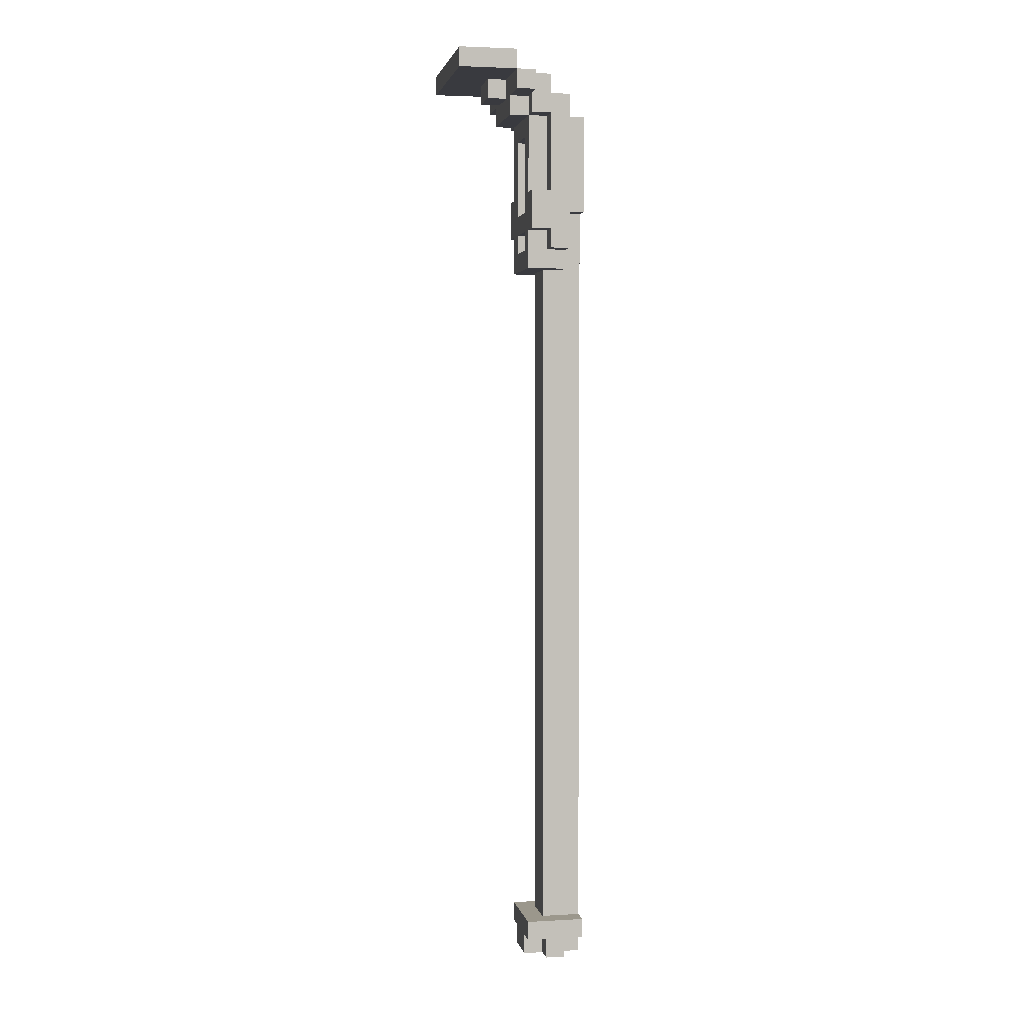
<metadata>
{"format":"obj","ext":"obj","renderer":"f3d","projection":"perspective","resolution":1024,"background":"white","views":[{"elev":2.8,"azim":79.1,"up":"+Z"}]}
</metadata>
<code>
o draconicHoe
v -0.25 0.1875 1.5
v -0.25 -0 1.438
v -0.25 -0 1.5
v -0.25 0.1875 1.438
v -0.25 0.25 1.438
v -0.25 0.1875 1.375
v -0.25 0.25 1.375
v -0.1875 0.3125 1.438
v -0.1875 0.25 1.375
v -0.1875 0.25 1.438
v -0.1875 0.3125 1.375
v -0.1875 0.25 1.312
v -0.1875 0.3125 1.312
v -0.1875 0.3125 1.062
v -0.1875 0.25 0.9375
v -0.1875 0.25 1.062
v -0.1875 0.3125 0.9375
v -0.1875 0.375 1.375
v -0.1875 0.375 0.9375
v -0.1875 0.3125 0.875
v -0.1875 0.375 0.875
v -0.125 0.25 1.375
v -0.125 0.1875 1.312
v -0.125 0.1875 1.375
v -0.125 0.25 1.312
v -0.125 0.3125 1.312
v -0.125 0.25 1.062
v -0.125 0.3125 1.062
v -0.125 0.3125 0.9375
v -0.125 0.25 0.8125
v -0.125 0.25 0.9375
v -0.125 0.3125 0.875
v -0.125 0.3125 0.8125
v -0.125 0.3125 -1.438
v -0.125 0.25 -1.438
v -0.125 0.25 -1.375
v -0.125 0.375 0.875
v -0.125 0.375 0.8125
v -0.125 0.375 -1.438
v -0.125 0.3125 -1.5
v -0.125 0.375 -1.5
v -0.125 0.4375 1.312
v -0.125 0.375 1
v -0.125 0.375 1.312
v -0.125 0.4375 1
v -0.125 0.4375 -1.375
v -0.125 0.4375 -1.438
v -0.0625 0.1875 1.438
v -0.0625 0.125 1.375
v -0.0625 0.125 1.438
v -0.0625 0.1875 1.375
v -0.0625 0.3125 -1.438
v -0.0625 0.25 -1.5
v -0.0625 0.25 -1.438
v -0.0625 0.3125 -1.5
v -0.0625 0.375 0.8125
v -0.0625 0.3125 -0.6875
v -0.0625 0.3125 0.8125
v -0.0625 0.375 -0.5625
v -0.0625 0.375 -0.625
v -0.0625 0.375 -1.312
v -0.0625 0.3125 -1.375
v -0.0625 0.3125 -1.312
v -0.0625 0.3125 -1.062
v -0.0625 0.375 -1.375
v -0.0625 0.4375 1
v -0.0625 0.375 1
v -0.0625 0.4375 -0.5625
v -0.0625 0.4375 -0.625
v -0.0625 0.4375 -0.6875
v -0.0625 0.3125 -0.75
v -0.0625 0.4375 -0.75
v -0.0625 0.3125 -0.8125
v -0.0625 0.4375 -0.8125
v -0.0625 0.3125 -0.875
v -0.0625 0.4375 -0.875
v -0.0625 0.3125 -0.9375
v -0.0625 0.4375 -0.9375
v -0.0625 0.3125 -1
v -0.0625 0.4375 -1
v -0.0625 0.4375 -1.062
v -0.0625 0.4375 -1.375
v -0.0625 0.4375 -1.438
v -0.0625 0.375 -1.5
v -0.0625 0.375 -1.438
v -0.0625 0.4375 -1.5
v 0.0625 0.3125 1.25
v 0.0625 0.25 1
v 0.0625 0.25 1.25
v 0.0625 0.3125 1.188
v 0.0625 0.3125 1.062
v 0.0625 0.3125 1
v 0.0625 0.3125 0.9375
v 0.0625 0.25 0.875
v 0.0625 0.25 0.9375
v 0.0625 0.3125 0.875
v 0.0625 0.375 1.188
v 0.0625 0.375 0.9375
v 0.0625 0.375 0.875
v 0.0625 0.4375 1.312
v 0.0625 0.375 1.25
v 0.0625 0.375 1.312
v 0.0625 0.4375 1.25
v 0.0625 0.4375 1.188
v 0.0625 0.4375 1.062
v -0.0625 0.25 1.25
v -0.0625 0.25 1
v -0.0625 0.3125 1.25
v -0.0625 0.3125 1.188
v -0.0625 0.3125 1.062
v -0.0625 0.3125 1
v -0.0625 0.25 0.9375
v -0.0625 0.25 0.875
v -0.0625 0.3125 0.9375
v -0.0625 0.3125 0.875
v -0.0625 0.375 1.188
v -0.0625 0.375 0.9375
v -0.0625 0.375 0.875
v -0.0625 0.375 1.312
v -0.0625 0.375 1.25
v -0.0625 0.4375 1.312
v -0.0625 0.4375 1.25
v -0.0625 0.4375 1.188
v -0.0625 0.4375 1.062
v 0.0625 0.125 1.438
v 0.0625 0.125 1.375
v 0.0625 0.1875 1.438
v 0.0625 0.1875 1.375
v 0.0625 0.25 -1.438
v 0.0625 0.25 -1.5
v 0.0625 0.3125 -1.438
v 0.0625 0.3125 -1.5
v 0.0625 0.3125 0.8125
v 0.0625 0.3125 -0.6875
v 0.0625 0.375 0.8125
v 0.0625 0.375 -0.625
v 0.0625 0.3125 -0.75
v 0.0625 0.375 -0.6875
v 0.0625 0.3125 -0.8125
v 0.0625 0.375 -0.8125
v 0.0625 0.3125 -0.875
v 0.0625 0.3125 -0.9375
v 0.0625 0.375 -0.875
v 0.0625 0.3125 -1.312
v 0.0625 0.3125 -1.375
v 0.0625 0.375 -1.312
v 0.0625 0.3125 -1.062
v 0.0625 0.375 -1.375
v 0.0625 0.4375 1
v 0.0625 0.375 1
v 0.0625 0.4375 -0.625
v 0.0625 0.4375 -0.6875
v 0.0625 0.4375 -0.75
v 0.0625 0.4375 -0.8125
v 0.0625 0.4375 -0.875
v 0.0625 0.3125 -1
v 0.0625 0.4375 -0.9375
v 0.0625 0.4375 -1
v 0.0625 0.4375 -1.062
v 0.0625 0.4375 -1.375
v 0.0625 0.375 -1.438
v 0.0625 0.375 -1.5
v 0.0625 0.4375 -1.438
v 0.0625 0.4375 -1.5
v 0.125 0.1875 1.375
v 0.125 0.1875 1.312
v 0.125 0.25 1.375
v 0.125 0.25 1.312
v 0.125 0.25 1.062
v 0.125 0.3125 1.312
v 0.125 0.3125 1.062
v 0.125 0.25 0.9375
v 0.125 0.25 0.8125
v 0.125 0.3125 0.9375
v 0.125 0.3125 0.875
v 0.125 0.3125 0.8125
v 0.125 0.25 -1.375
v 0.125 0.25 -1.438
v 0.125 0.3125 -1.438
v 0.125 0.375 0.875
v 0.125 0.375 0.8125
v 0.125 0.3125 -1.5
v 0.125 0.375 -1.438
v 0.125 0.375 -1.5
v 0.125 0.375 1.312
v 0.125 0.375 1
v 0.125 0.4375 1.312
v 0.125 0.4375 1
v 0.125 0.4375 -1.375
v 0.125 0.4375 -1.438
v 0.1875 0.25 1.438
v 0.1875 0.25 1.375
v 0.1875 0.3125 1.438
v 0.1875 0.25 1.312
v 0.1875 0.3125 1.375
v 0.1875 0.3125 1.312
v 0.1875 0.25 1.062
v 0.1875 0.25 0.9375
v 0.1875 0.3125 1.062
v 0.1875 0.3125 0.9375
v 0.1875 0.375 1.375
v 0.1875 0.3125 0.875
v 0.1875 0.375 0.9375
v 0.1875 0.375 0.875
v 0.25 -0 1.5
v 0.25 -0 1.438
v 0.25 0.1875 1.5
v 0.25 0.1875 1.438
v 0.25 0.1875 1.375
v 0.25 0.25 1.438
v 0.25 0.25 1.375
v 0.25 -0 1.5
v -0.25 0.1875 1.5
v -0.25 -0 1.5
v 0.25 0.1875 1.5
v -0.1875 0.25 1.438
v -0.25 0.25 1.438
v -0.25 0.1875 1.438
v 0.1875 0.25 1.438
v -0.1875 0.3125 1.438
v 0.1875 0.3125 1.438
v 0.25 0.1875 1.438
v 0.25 0.25 1.438
v -0.125 0.3125 1.375
v -0.1875 0.375 1.375
v -0.1875 0.3125 1.375
v -0.125 0.375 1.375
v 0.125 0.3125 1.375
v 0.125 0.375 1.375
v 0.1875 0.3125 1.375
v 0.1875 0.375 1.375
v -0.0625 0.375 1.312
v -0.125 0.4375 1.312
v -0.125 0.375 1.312
v -0.0625 0.4375 1.312
v 0.125 0.375 1.312
v 0.0625 0.4375 1.312
v 0.0625 0.375 1.312
v 0.125 0.4375 1.312
v 0.0625 0.375 1.25
v -0.0625 0.4375 1.25
v -0.0625 0.375 1.25
v 0.0625 0.4375 1.25
v -0.125 0.25 1.062
v -0.1875 0.3125 1.062
v -0.1875 0.25 1.062
v -0.125 0.3125 1.062
v 0.0625 0.3125 1.062
v -0.0625 0.4375 1.062
v -0.0625 0.3125 1.062
v 0.0625 0.4375 1.062
v 0.1875 0.25 1.062
v 0.125 0.3125 1.062
v 0.125 0.25 1.062
v 0.1875 0.3125 1.062
v 0.0625 0.25 1
v -0.0625 0.3125 1
v -0.0625 0.25 1
v 0.0625 0.3125 1
v 0 0.375 0.875
v -0.0625 0.375 0.875
v -0.0625 0.3125 0.875
v 0.0625 0.25 0.875
v -0.0625 0.25 0.875
v 0.0625 0.3125 0.875
v 0.0625 0.375 0.875
v -0.0625 0.3125 -1.375
v -0.125 0.4375 -1.375
v -0.125 0.25 -1.375
v -0.0625 0.375 -1.375
v -0.0625 0.4375 -1.375
v 0.0625 0.3125 -1.375
v 0.125 0.25 -1.375
v 0.0625 0.4375 -1.375
v 0.0625 0.375 -1.375
v 0.125 0.4375 -1.375
v -0.25 -0 1.438
v -0.25 0.1875 1.438
v -0.0625 0.125 1.438
v -0.0625 0.1875 1.438
v 0.0625 0.125 1.438
v 0.25 -0 1.438
v 0.0625 0.1875 1.438
v 0.25 0.1875 1.438
v -0.25 0.1875 1.375
v -0.25 0.25 1.375
v -0.1875 0.25 1.375
v -0.125 0.1875 1.375
v -0.125 0.25 1.375
v -0.0625 0.125 1.375
v -0.0625 0.1875 1.375
v 0.0625 0.125 1.375
v 0.0625 0.1875 1.375
v 0.125 0.1875 1.375
v 0.125 0.25 1.375
v 0.1875 0.25 1.375
v 0.25 0.1875 1.375
v 0.25 0.25 1.375
v -0.1875 0.25 1.312
v -0.1875 0.3125 1.312
v -0.125 0.25 1.312
v -0.125 0.3125 1.312
v -0.125 0.1875 1.312
v 0.125 0.1875 1.312
v 0.125 0.25 1.312
v 0.125 0.3125 1.312
v 0.1875 0.25 1.312
v 0.1875 0.3125 1.312
v -0.0625 0.25 1.25
v -0.0625 0.3125 1.25
v 0.0625 0.25 1.25
v 0.0625 0.3125 1.25
v -0.0625 0.3125 1.188
v -0.0625 0.375 1.188
v 0.0625 0.3125 1.188
v -0.0625 0.4375 1.188
v 0.0625 0.375 1.188
v 0.0625 0.4375 1.188
v -0.125 0.375 1
v -0.125 0.4375 1
v -0.0625 0.375 1
v -0.0625 0.4375 1
v 0.0625 0.375 1
v 0.0625 0.4375 1
v 0.125 0.375 1
v 0.125 0.4375 1
v -0.1875 0.25 0.9375
v -0.1875 0.3125 0.9375
v -0.125 0.25 0.9375
v -0.125 0.3125 0.9375
v -0.0625 0.3125 0.9375
v -0.0625 0.375 0.9375
v 0 0.375 0.9375
v -0.0625 0.25 0.9375
v 0.0625 0.25 0.9375
v 0.0625 0.3125 0.9375
v 0.0625 0.375 0.9375
v 0.125 0.25 0.9375
v 0.125 0.3125 0.9375
v 0.1875 0.25 0.9375
v 0.1875 0.3125 0.9375
v -0.1875 0.3125 0.875
v -0.1875 0.375 0.875
v -0.125 0.3125 0.875
v -0.125 0.375 0.875
v 0.125 0.3125 0.875
v 0.125 0.375 0.875
v 0.1875 0.3125 0.875
v 0.1875 0.375 0.875
v -0.125 0.25 0.8125
v -0.125 0.3125 0.8125
v -0.0625 0.3125 0.8125
v -0.125 0.375 0.8125
v -0.0625 0.375 0.8125
v 0.0625 0.3125 0.8125
v 0.125 0.25 0.8125
v 0.0625 0.375 0.8125
v 0.125 0.3125 0.8125
v 0.125 0.375 0.8125
v -0.125 0.25 -1.438
v -0.125 0.3125 -1.438
v -0.0625 0.25 -1.438
v -0.0625 0.3125 -1.438
v -0.125 0.375 -1.438
v -0.125 0.4375 -1.438
v -0.0625 0.375 -1.438
v -0.0625 0.4375 -1.438
v 0.0625 0.25 -1.438
v 0.0625 0.3125 -1.438
v 0.125 0.25 -1.438
v 0.125 0.3125 -1.438
v 0.0625 0.375 -1.438
v 0.0625 0.4375 -1.438
v 0.125 0.375 -1.438
v 0.125 0.4375 -1.438
v -0.125 0.3125 -1.5
v -0.125 0.375 -1.5
v -0.0625 0.3125 -1.5
v -0.0625 0.375 -1.5
v -0.0625 0.25 -1.5
v 0.0625 0.25 -1.5
v -0.0625 0.4375 -1.5
v 0.0625 0.3125 -1.5
v 0.0625 0.375 -1.5
v 0.0625 0.4375 -1.5
v 0.125 0.3125 -1.5
v 0.125 0.375 -1.5
v -0.25 -0 1.438
v 0.25 -0 1.5
v -0.25 -0 1.5
v 0.25 -0 1.438
v -0.0625 0.125 1.375
v 0.0625 0.125 1.438
v -0.0625 0.125 1.438
v 0.0625 0.125 1.375
v -0.25 0.1875 1.375
v -0.0625 0.1875 1.438
v -0.25 0.1875 1.438
v -0.125 0.1875 1.375
v -0.0625 0.1875 1.375
v 0.0625 0.1875 1.375
v 0.25 0.1875 1.438
v 0.0625 0.1875 1.438
v 0.125 0.1875 1.375
v 0.25 0.1875 1.375
v -0.125 0.1875 1.312
v 0.125 0.1875 1.312
v -0.1875 0.25 1.312
v -0.125 0.25 1.375
v -0.1875 0.25 1.375
v -0.125 0.25 1.312
v 0.125 0.25 1.312
v 0.1875 0.25 1.375
v 0.125 0.25 1.375
v 0.1875 0.25 1.312
v -0.0625 0.25 1.25
v 0.0625 0.25 1.25
v -0.125 0.25 1.062
v 0.125 0.25 1.062
v -0.125 0.25 1
v -0.1875 0.25 1.062
v -0.0625 0.25 1
v 0.0625 0.25 1
v 0.1875 0.25 1.062
v 0.125 0.25 1
v -0.1875 0.25 0.9375
v -0.125 0.25 0.9375
v -0.0625 0.25 0.9375
v 0.0625 0.25 0.9375
v 0.125 0.25 0.9375
v 0.1875 0.25 0.9375
v -0.0625 0.25 0.875
v 0.0625 0.25 0.875
v -0.125 0.25 0.8125
v 0.125 0.25 0.8125
v -0.125 0.25 -1.438
v 0.125 0.25 -1.375
v -0.125 0.25 -1.375
v -0.0625 0.25 -1.438
v 0.0625 0.25 -1.438
v 0.125 0.25 -1.438
v -0.0625 0.25 -1.5
v 0.0625 0.25 -1.5
v -0.0625 0.3125 1.188
v 0.0625 0.3125 1.25
v -0.0625 0.3125 1.25
v 0.0625 0.3125 1.188
v -0.1875 0.3125 1.062
v -0.125 0.3125 1.312
v -0.1875 0.3125 1.312
v -0.125 0.3125 1.062
v 0.125 0.3125 1.062
v 0.1875 0.3125 1.312
v 0.125 0.3125 1.312
v 0.1875 0.3125 1.062
v -0.0625 0.3125 1
v 0.0625 0.3125 1.062
v -0.0625 0.3125 1.062
v 0.0625 0.3125 1
v -0.1875 0.3125 0.875
v -0.125 0.3125 0.9375
v -0.1875 0.3125 0.9375
v -0.125 0.3125 0.875
v 0.125 0.3125 0.875
v 0.1875 0.3125 0.9375
v 0.125 0.3125 0.9375
v 0.1875 0.3125 0.875
v -0.0625 0.3125 -0.6875
v 0.0625 0.3125 0.8125
v -0.0625 0.3125 0.8125
v 0.0625 0.3125 -0.6875
v -0.0625 0.3125 -0.75
v 0.0625 0.3125 -0.75
v -0.0625 0.3125 -0.8125
v 0.0625 0.3125 -0.8125
v -0.0625 0.3125 -0.875
v 0.0625 0.3125 -0.875
v -0.0625 0.3125 -0.9375
v 0.0625 0.3125 -0.9375
v -0.0625 0.3125 -1
v 0.0625 0.3125 -1
v -0.0625 0.3125 -1.062
v 0.0625 0.3125 -1.062
v -0.0625 0.3125 -1.312
v 0.0625 0.3125 -1.312
v -0.0625 0.3125 -1.375
v 0.0625 0.3125 -1.375
v -0.125 0.3125 -1.5
v -0.0625 0.3125 -1.438
v -0.125 0.3125 -1.438
v -0.0625 0.3125 -1.5
v 0.0625 0.3125 -1.5
v 0.125 0.3125 -1.438
v 0.0625 0.3125 -1.438
v 0.125 0.3125 -1.5
v -0.0625 0.375 0.875
v 0 0.375 0.9375
v -0.0625 0.375 0.9375
v 0 0.375 0.875
v 0.0625 0.375 0.9375
v 0.0625 0.375 0.875
v -0.25 0.1875 1.5
v 0.25 0.1875 1.5
v -0.25 0.1875 1.438
v 0.25 0.1875 1.438
v -0.25 0.25 1.438
v -0.1875 0.25 1.438
v -0.25 0.25 1.375
v -0.1875 0.25 1.375
v 0.1875 0.25 1.438
v 0.25 0.25 1.438
v 0.1875 0.25 1.375
v 0.25 0.25 1.375
v -0.1875 0.3125 1.438
v 0.1875 0.3125 1.438
v -0.1875 0.3125 1.375
v -0.125 0.3125 1.375
v 0.125 0.3125 1.375
v 0.1875 0.3125 1.375
v -0.1875 0.375 1.375
v -0.125 0.375 1.375
v -0.125 0.375 1.312
v 0.125 0.375 1.375
v -0.0625 0.375 1.312
v 0.0625 0.375 1.312
v 0.1875 0.375 1.375
v 0.125 0.375 1.312
v -0.0625 0.375 1.25
v 0.0625 0.375 1.25
v -0.125 0.375 1
v 0.125 0.375 1
v -0.0625 0.375 1
v -0.1875 0.375 0.9375
v -0.125 0.375 0.9375
v 0.0625 0.375 1
v 0.125 0.375 0.9375
v 0.1875 0.375 0.9375
v -0.1875 0.375 0.875
v -0.125 0.375 0.875
v 0.125 0.375 0.875
v 0.1875 0.375 0.875
v -0.125 0.375 0.8125
v -0.0625 0.375 0.8125
v 0.0625 0.375 0.8125
v 0.125 0.375 0.8125
v -0.125 0.375 -1.438
v -0.0625 0.375 -1.438
v -0.125 0.375 -1.5
v -0.0625 0.375 -1.5
v 0.0625 0.375 -1.438
v 0.125 0.375 -1.438
v 0.0625 0.375 -1.5
v 0.125 0.375 -1.5
v -0.125 0.4375 1.312
v -0.0625 0.4375 1.312
v -0.0625 0.4375 1.25
v 0.0625 0.4375 1.312
v 0.125 0.4375 1.312
v 0.0625 0.4375 1.25
v -0.0625 0.4375 1.188
v 0.0625 0.4375 1.188
v -0.0625 0.4375 1.062
v 0.0625 0.4375 1.062
v -0.125 0.4375 1
v -0.0625 0.4375 1
v 0 0.4375 1
v 0.0625 0.4375 1
v 0.125 0.4375 1
v -0.0625 0.4375 -0.5625
v 0 0.4375 -0.5625
v -0.0625 0.4375 -0.625
v 0 0.4375 -0.625
v 0.0625 0.4375 -0.625
v -0.0625 0.4375 -0.6875
v 0 0.4375 -0.6875
v 0.0625 0.4375 -0.6875
v -0.0625 0.4375 -0.75
v 0.0625 0.4375 -0.75
v -0.0625 0.4375 -0.8125
v 0 0.4375 -0.8125
v 0.0625 0.4375 -0.8125
v -0.0625 0.4375 -0.875
v 0 0.4375 -0.875
v 0.0625 0.4375 -0.875
v -0.0625 0.4375 -0.9375
v 0.0625 0.4375 -0.9375
v -0.0625 0.4375 -1
v 0.0625 0.4375 -1
v -0.0625 0.4375 -1.062
v 0.0625 0.4375 -1.062
v -0.0625 0.4375 -1.375
v 0.0625 0.4375 -1.375
v -0.125 0.4375 -1.438
v 0.125 0.4375 -1.375
v -0.125 0.4375 -1.375
v -0.0625 0.4375 -1.438
v 0.0625 0.4375 -1.438
v 0.125 0.4375 -1.438
v -0.0625 0.4375 -1.5
v 0.0625 0.4375 -1.5
f 1 2 3
f 2 1 4
f 5 6 4
f 7 6 5
f 8 9 10
f 11 12 9
f 11 9 8
f 13 12 11
f 14 15 16
f 17 15 14
f 18 13 11
f 18 17 14
f 18 14 13
f 19 20 17
f 19 17 18
f 21 20 19
f 22 23 24
f 25 23 22
f 26 27 25
f 28 27 26
f 29 30 31
f 32 30 29
f 33 30 32
f 34 35 36
f 37 33 32
f 38 33 37
f 39 40 34
f 39 34 36
f 41 40 39
f 42 43 44
f 45 43 42
f 46 39 36
f 47 39 46
f 48 49 50
f 51 49 48
f 52 53 54
f 55 53 52
f 56 57 58
f 59 57 56
f 60 57 59
f 61 62 63
f 61 63 64
f 65 62 61
f 66 56 67
f 66 59 56
f 68 60 59
f 68 59 66
f 69 57 60
f 69 60 68
f 70 71 57
f 70 57 69
f 72 73 71
f 72 71 70
f 74 75 73
f 74 73 72
f 76 77 75
f 76 75 74
f 78 79 77
f 78 77 76
f 80 64 79
f 80 79 78
f 81 65 61
f 81 64 80
f 81 61 64
f 82 65 81
f 83 84 85
f 86 84 83
f 87 88 89
f 90 88 87
f 91 88 90
f 92 88 91
f 93 94 95
f 96 94 93
f 97 91 90
f 98 96 93
f 99 96 98
f 100 101 102
f 103 101 100
f 104 91 97
f 105 91 104
f 106 107 108
f 108 107 109
f 109 107 110
f 110 107 111
f 112 113 114
f 114 113 115
f 109 110 116
f 114 115 117
f 117 115 118
f 119 120 121
f 121 120 122
f 116 110 123
f 123 110 124
f 125 126 127
f 127 126 128
f 129 130 131
f 131 130 132
f 133 134 135
f 135 134 136
f 134 137 138
f 136 134 138
f 137 139 140
f 139 141 140
f 141 142 143
f 140 141 143
f 144 145 146
f 147 144 146
f 146 145 148
f 135 136 149
f 150 135 149
f 136 138 151
f 149 136 151
f 138 137 152
f 151 138 152
f 137 140 153
f 152 137 153
f 140 143 154
f 153 140 154
f 143 142 155
f 154 143 155
f 142 156 157
f 155 142 157
f 156 147 158
f 157 156 158
f 146 148 159
f 158 147 159
f 147 146 159
f 159 148 160
f 161 162 163
f 163 162 164
f 165 166 167
f 167 166 168
f 168 169 170
f 170 169 171
f 172 173 174
f 174 173 175
f 175 173 176
f 177 178 179
f 175 176 180
f 180 176 181
f 179 182 183
f 177 179 183
f 183 182 184
f 185 186 187
f 187 186 188
f 177 183 189
f 189 183 190
f 191 192 193
f 192 194 195
f 193 192 195
f 195 194 196
f 197 198 199
f 199 198 200
f 195 196 201
f 199 200 201
f 196 199 201
f 200 202 203
f 201 200 203
f 203 202 204
f 205 206 207
f 207 206 208
f 208 209 210
f 210 209 211
f 212 213 214
f 215 213 212
f 216 217 218
f 219 216 218
f 219 220 216
f 221 220 219
f 222 219 218
f 223 219 222
f 224 225 226
f 227 225 224
f 228 227 224
f 229 227 228
f 230 229 228
f 231 229 230
f 232 233 234
f 235 233 232
f 236 237 238
f 239 237 236
f 240 241 242
f 243 241 240
f 244 245 246
f 247 245 244
f 248 249 250
f 251 249 248
f 252 253 254
f 255 253 252
f 256 257 258
f 259 257 256
f 260 261 262
f 263 262 264
f 265 260 262
f 265 262 263
f 266 260 265
f 267 268 269
f 270 268 267
f 271 268 270
f 272 267 269
f 273 272 269
f 273 274 275
f 273 275 272
f 276 274 273
f 277 278 279
f 279 278 280
f 277 279 281
f 277 281 282
f 281 283 282
f 282 283 284
f 285 286 287
f 285 287 288
f 288 287 289
f 290 291 292
f 292 291 293
f 294 295 296
f 294 296 297
f 297 296 298
f 299 300 301
f 301 300 302
f 303 301 304
f 304 301 305
f 305 306 307
f 307 306 308
f 309 310 311
f 311 310 312
f 313 314 315
f 314 316 317
f 315 314 317
f 317 316 318
f 319 320 321
f 321 320 322
f 323 324 325
f 325 324 326
f 327 328 329
f 329 328 330
f 331 332 333
f 334 331 335
f 331 333 336
f 335 331 336
f 336 333 337
f 338 339 340
f 340 339 341
f 342 343 344
f 344 343 345
f 346 347 348
f 348 347 349
f 350 351 352
f 351 353 352
f 352 353 354
f 350 352 355
f 350 355 356
f 355 357 358
f 356 355 358
f 358 357 359
f 360 361 362
f 362 361 363
f 364 365 366
f 366 365 367
f 368 369 370
f 370 369 371
f 372 373 374
f 374 373 375
f 376 377 378
f 378 377 379
f 380 378 381
f 379 382 381
f 378 379 381
f 381 382 383
f 383 382 384
f 384 382 385
f 383 384 386
f 386 384 387
f 388 389 390
f 391 389 388
f 392 393 394
f 395 393 392
f 396 397 398
f 399 397 396
f 400 397 399
f 401 402 403
f 404 402 401
f 405 402 404
f 406 400 399
f 406 404 401
f 406 401 400
f 407 404 406
f 408 409 410
f 411 409 408
f 412 413 414
f 415 413 412
f 416 412 411
f 417 412 416
f 418 416 411
f 419 412 417
f 420 418 421
f 420 416 418
f 422 416 420
f 423 424 419
f 423 419 417
f 425 424 423
f 426 420 421
f 427 422 420
f 427 420 426
f 428 423 422
f 428 422 427
f 429 425 423
f 429 423 428
f 430 424 425
f 430 425 429
f 431 424 430
f 432 428 427
f 433 430 429
f 434 432 427
f 434 433 432
f 435 430 433
f 435 433 434
f 436 437 438
f 439 437 436
f 440 437 439
f 441 437 440
f 442 440 439
f 443 440 442
f 444 445 446
f 447 445 444
f 448 449 450
f 451 449 448
f 452 453 454
f 455 453 452
f 456 457 458
f 459 457 456
f 460 461 462
f 463 461 460
f 464 465 466
f 467 465 464
f 468 469 470
f 471 469 468
f 472 471 468
f 473 471 472
f 474 473 472
f 475 473 474
f 476 475 474
f 477 475 476
f 478 477 476
f 479 477 478
f 480 479 478
f 481 479 480
f 482 481 480
f 483 481 482
f 484 483 482
f 485 483 484
f 486 485 484
f 487 485 486
f 488 489 490
f 491 489 488
f 492 493 494
f 495 493 492
f 496 497 498
f 499 500 497
f 499 497 496
f 501 500 499
f 502 503 504
f 504 503 505
f 506 507 508
f 508 507 509
f 510 511 512
f 512 511 513
f 514 515 516
f 516 515 517
f 517 515 518
f 518 515 519
f 520 521 522
f 521 523 522
f 522 523 524
f 524 523 525
f 523 526 527
f 525 523 527
f 524 525 528
f 528 525 529
f 520 522 530
f 527 526 531
f 530 532 533
f 520 530 533
f 533 532 534
f 535 531 536
f 531 526 536
f 536 526 537
f 533 534 538
f 534 532 539
f 538 534 539
f 535 536 540
f 536 537 540
f 540 537 541
f 539 532 542
f 542 532 543
f 535 540 544
f 544 540 545
f 546 547 548
f 548 547 549
f 550 551 552
f 552 551 553
f 554 555 556
f 557 558 559
f 554 556 560
f 556 559 560
f 559 558 561
f 560 559 561
f 554 560 562
f 561 558 563
f 554 562 564
f 562 563 565
f 564 562 565
f 565 563 566
f 563 558 567
f 566 563 567
f 567 558 568
f 565 566 569
f 566 567 570
f 569 566 570
f 569 570 571
f 570 567 572
f 571 570 572
f 572 567 573
f 571 572 574
f 572 573 575
f 574 572 575
f 575 573 576
f 574 575 577
f 575 576 577
f 577 576 578
f 577 578 579
f 579 578 580
f 580 578 581
f 579 580 582
f 580 581 583
f 582 580 583
f 583 581 584
f 582 583 585
f 583 584 585
f 585 584 586
f 585 586 587
f 587 586 588
f 587 588 589
f 589 588 590
f 589 590 591
f 591 590 592
f 591 592 593
f 592 594 593
f 595 591 593
f 593 594 596
f 596 594 597
f 597 594 598
f 596 597 599
f 599 597 600

</code>
